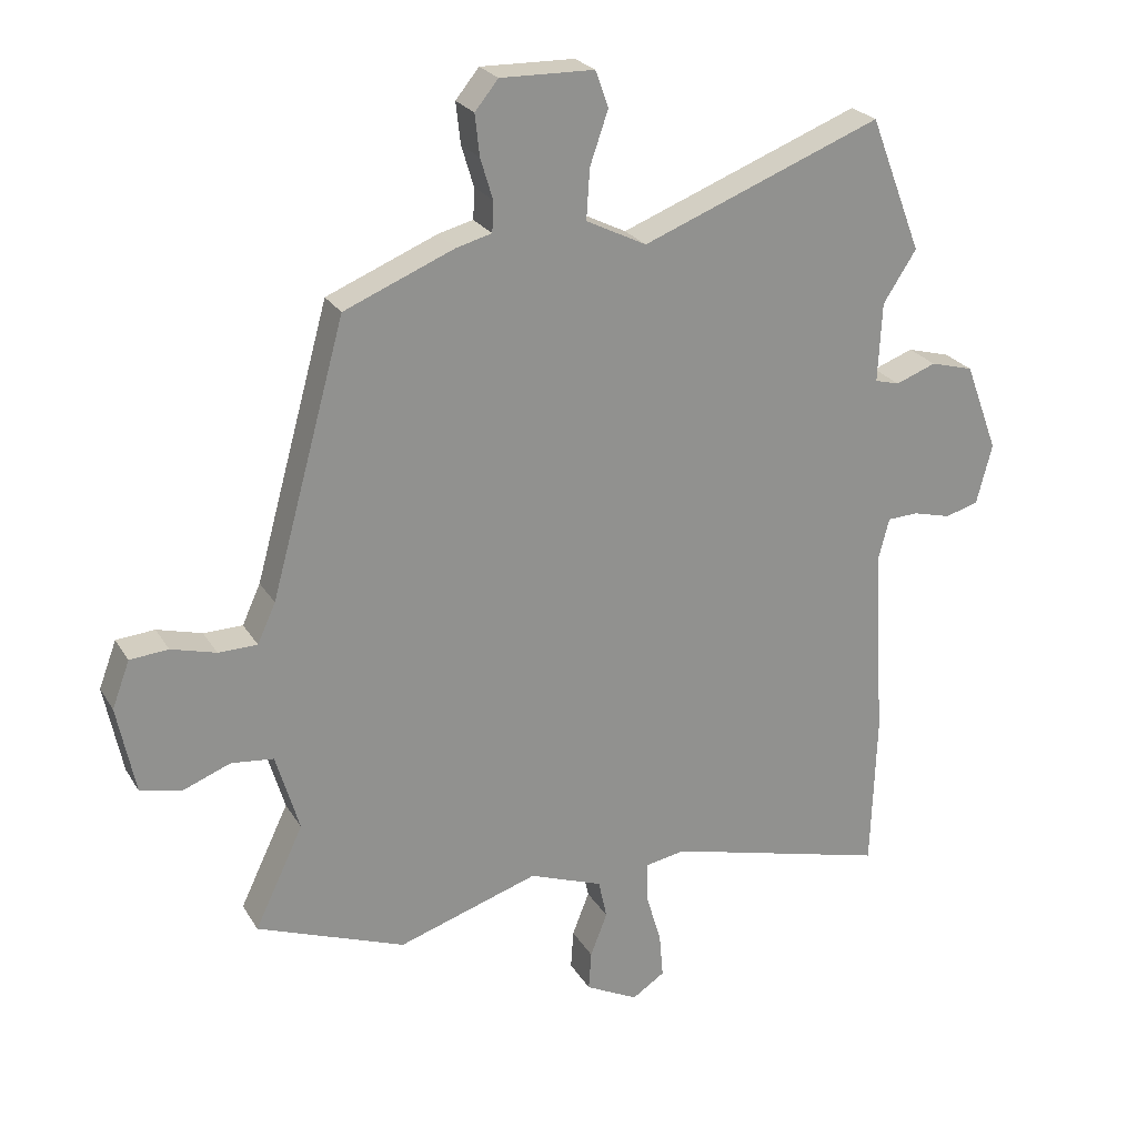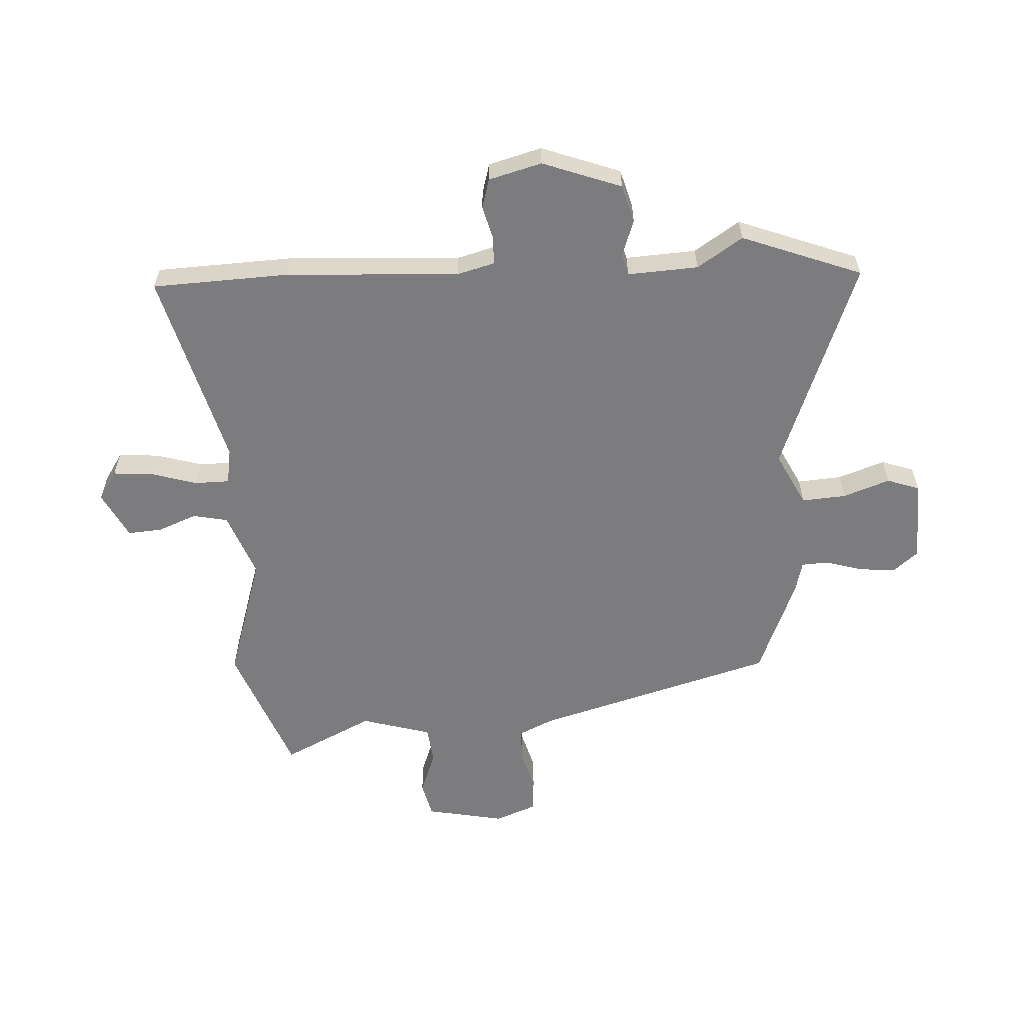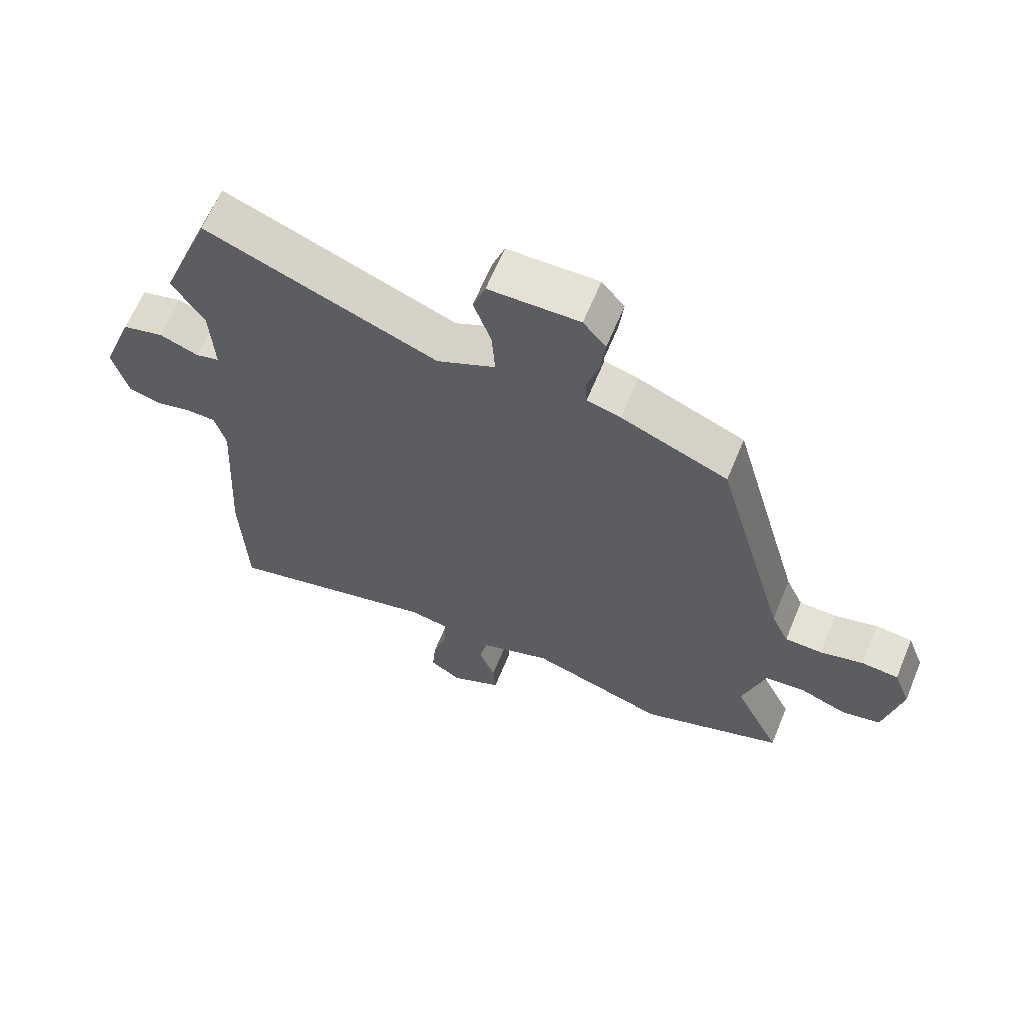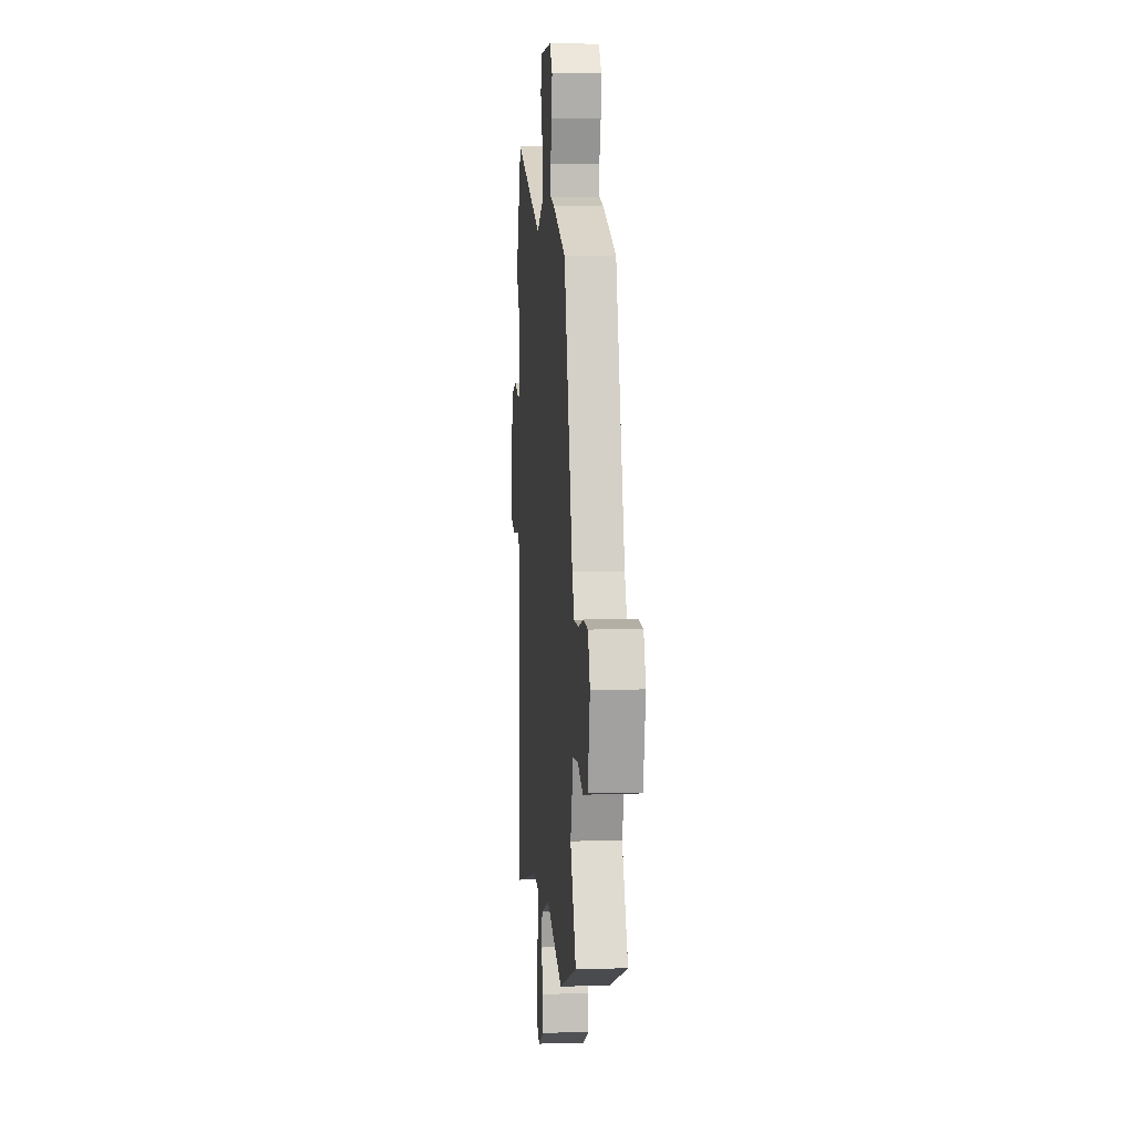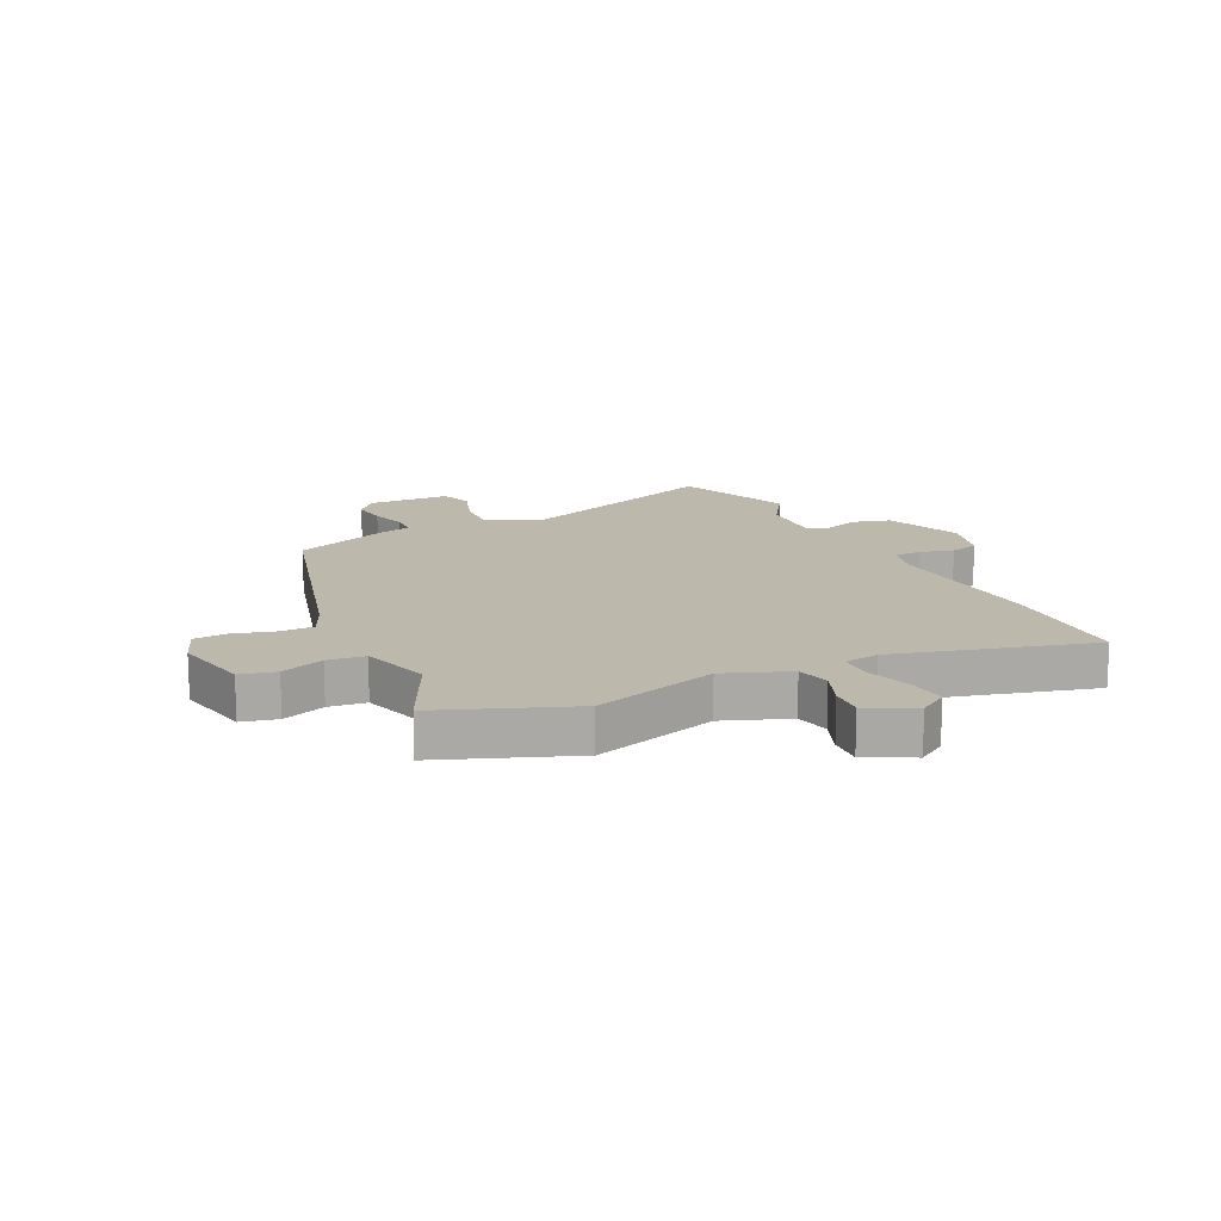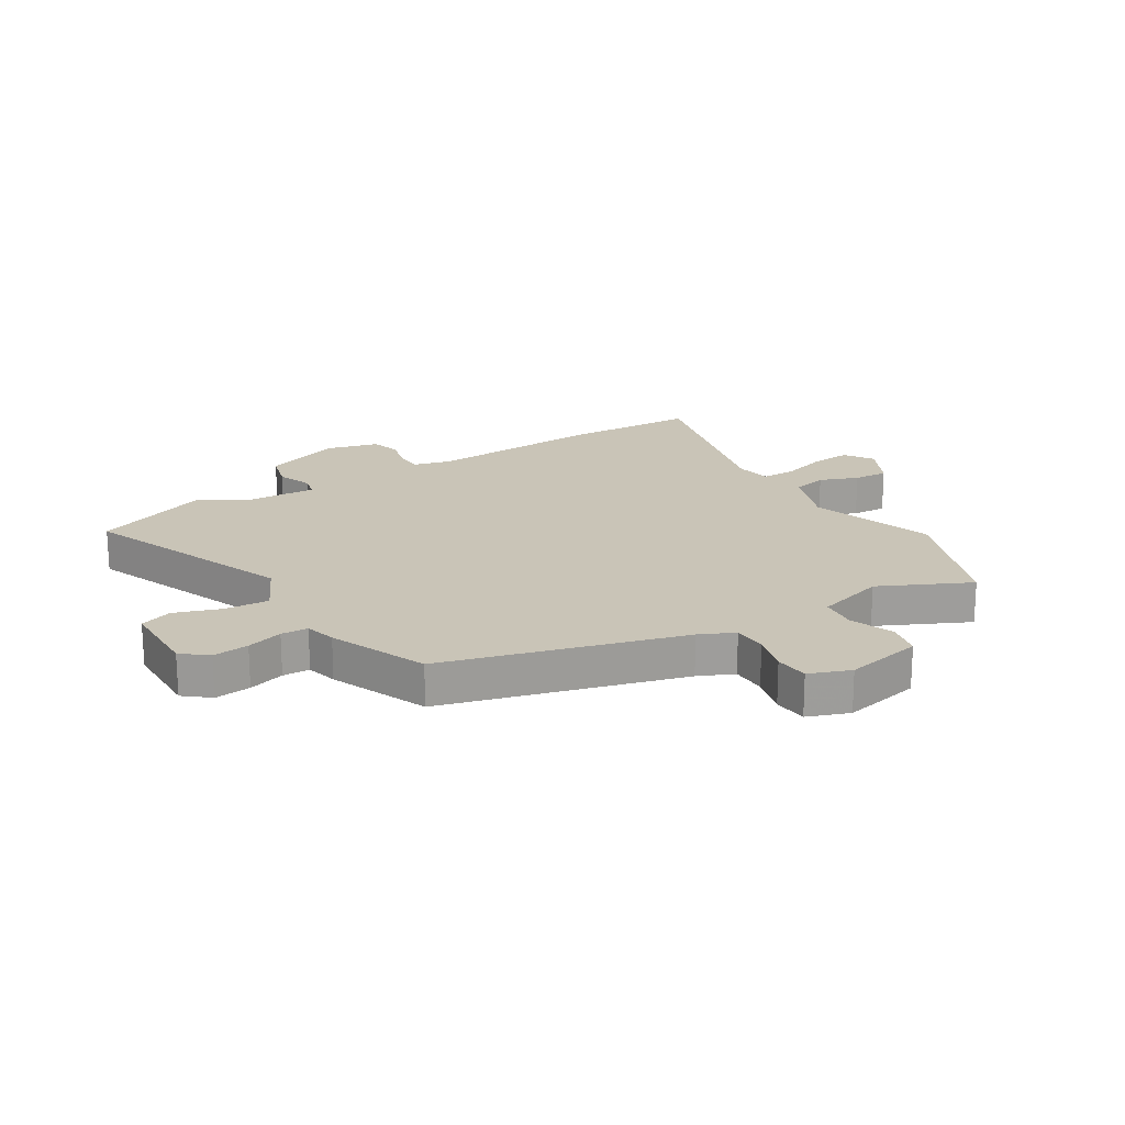
<metadata>
{"format":"obj","ext":"obj","renderer":"f3d","projection":"perspective","resolution":1024,"background":"white","views":[{"elev":24.2,"azim":156.1,"up":"+Z"},{"elev":-58.9,"azim":-86.4,"up":"+Y"},{"elev":64.5,"azim":22.5,"up":"+Z"},{"elev":6.5,"azim":84.9,"up":"+Z"},{"elev":14.8,"azim":154.4,"up":"+Y"},{"elev":19.9,"azim":58.3,"up":"+Y"}]}
</metadata>
<code>
v 0.55 0.07 -0.481
v 0.321 0.07 -0.567
v 0.104 0.07 -0.497
v -0.009 0.07 -0.539
v -0.022 0.07 -0.599
v 0.004 0.07 -0.666
v 0.008 0.07 -0.726
v -0.073 0.07 -0.767
v -0.123 0.07 -0.734
v -0.117 0.07 -0.664
v -0.093 0.07 -0.585
v -0.093 0.07 -0.525
v -0.155 0.07 -0.514
v -0.497 0.07 -0.603
v -0.505 0.07 -0.365
v -0.487 0.07 -0.066
v -0.504 0.07 -0.001
v -0.552 0.07 0.001
v -0.61 0.07 -0.014
v -0.661 0.07 0.001
v -0.685 0.07 0.093
v -0.634 0.07 0.229
v -0.568 0.07 0.247
v -0.506 0.07 0.224
v -0.468 0.07 0.234
v -0.474 0.07 0.356
v -0.525 0.07 0.435
v -0.445 0.07 0.642
v -0.077 0.07 0.499
v 0.016 0.07 0.545
v 0.011 0.07 0.622
v -0.017 0.07 0.703
v 0.003 0.07 0.759
v 0.147 0.07 0.762
v 0.183 0.07 0.718
v 0.176 0.07 0.655
v 0.157 0.07 0.592
v 0.159 0.07 0.545
v 0.213 0.07 0.531
v 0.383 0.07 0.461
v 0.498 0.07 0.045
v 0.526 0.07 -0.016
v 0.586 0.07 -0.017
v 0.655 0.07 0.002
v 0.714 0.07 -0.003
v 0.741 0.07 -0.075
v 0.713 0.07 -0.211
v 0.651 0.07 -0.225
v 0.576 0.07 -0.196
v 0.511 0.07 -0.203
v 0.475 0.07 -0.324
v 0.55 0 -0.481
v 0.321 0 -0.567
v 0.104 0 -0.497
v -0.009 0 -0.539
v -0.022 0 -0.599
v 0.004 0 -0.666
v 0.008 0 -0.726
v -0.073 0 -0.767
v -0.123 0 -0.734
v -0.117 0 -0.664
v -0.093 0 -0.585
v -0.093 0 -0.525
v -0.155 0 -0.514
v -0.497 0 -0.603
v -0.505 0 -0.365
v -0.487 0 -0.066
v -0.504 0 -0.001
v -0.552 0 0.001
v -0.61 0 -0.014
v -0.661 0 0.001
v -0.685 0 0.093
v -0.634 0 0.229
v -0.568 0 0.247
v -0.506 0 0.224
v -0.468 0 0.234
v -0.474 0 0.356
v -0.525 0 0.435
v -0.445 0 0.642
v -0.077 0 0.499
v 0.016 0 0.545
v 0.011 0 0.622
v -0.017 0 0.703
v 0.003 0 0.759
v 0.147 0 0.762
v 0.183 0 0.718
v 0.176 0 0.655
v 0.157 0 0.592
v 0.159 0 0.545
v 0.213 0 0.531
v 0.383 0 0.461
v 0.498 0 0.045
v 0.526 0 -0.016
v 0.586 0 -0.017
v 0.655 0 0.002
v 0.714 0 -0.003
v 0.741 0 -0.075
v 0.713 0 -0.211
v 0.651 0 -0.225
v 0.576 0 -0.196
v 0.511 0 -0.203
v 0.475 0 -0.324
f 47 48 49
f 46 47 49
f 45 46 49
f 44 45 49
f 43 44 49
f 42 43 49 50
f 41 42 50 51
f 40 41 51
f 39 40 51
f 38 39 51
f 35 36 37
f 34 35 37
f 33 34 37
f 32 33 37
f 31 32 37
f 30 31 37 38
f 29 30 38 51
f 1 2 3
f 51 1 3
f 29 51 3
f 28 29 3
f 27 28 3
f 26 27 3
f 22 23 24
f 21 22 24
f 20 21 24
f 19 20 24
f 18 19 24
f 17 18 24 25
f 16 17 25
f 15 16 25
f 14 15 25
f 13 14 25
f 26 3 4
f 25 26 4
f 13 25 4
f 12 13 4
f 9 10 11
f 8 9 11
f 7 8 11
f 6 7 11
f 5 6 11
f 4 5 11 12
f 100 99 98
f 100 98 97
f 100 97 96
f 100 96 95
f 100 95 94
f 101 100 94 93
f 102 101 93 92
f 102 92 91
f 102 91 90
f 102 90 89
f 88 87 86
f 88 86 85
f 88 85 84
f 88 84 83
f 88 83 82
f 89 88 82 81
f 102 89 81 80
f 54 53 52
f 54 52 102
f 54 102 80
f 54 80 79
f 54 79 78
f 54 78 77
f 75 74 73
f 75 73 72
f 75 72 71
f 75 71 70
f 75 70 69
f 76 75 69 68
f 76 68 67
f 76 67 66
f 76 66 65
f 76 65 64
f 55 54 77
f 55 77 76
f 55 76 64
f 55 64 63
f 62 61 60
f 62 60 59
f 62 59 58
f 62 58 57
f 62 57 56
f 63 62 56 55
f 1 52 53 2
f 2 53 54 3
f 3 54 55 4
f 4 55 56 5
f 5 56 57 6
f 6 57 58 7
f 7 58 59 8
f 8 59 60 9
f 9 60 61 10
f 10 61 62 11
f 11 62 63 12
f 12 63 64 13
f 13 64 65 14
f 14 65 66 15
f 15 66 67 16
f 16 67 68 17
f 17 68 69 18
f 18 69 70 19
f 19 70 71 20
f 20 71 72 21
f 21 72 73 22
f 22 73 74 23
f 23 74 75 24
f 24 75 76 25
f 25 76 77 26
f 26 77 78 27
f 27 78 79 28
f 28 79 80 29
f 29 80 81 30
f 30 81 82 31
f 31 82 83 32
f 32 83 84 33
f 33 84 85 34
f 34 85 86 35
f 35 86 87 36
f 36 87 88 37
f 37 88 89 38
f 38 89 90 39
f 39 90 91 40
f 40 91 92 41
f 41 92 93 42
f 42 93 94 43
f 43 94 95 44
f 44 95 96 45
f 45 96 97 46
f 46 97 98 47
f 47 98 99 48
f 48 99 100 49
f 49 100 101 50
f 50 101 102 51
f 51 102 52 1

</code>
